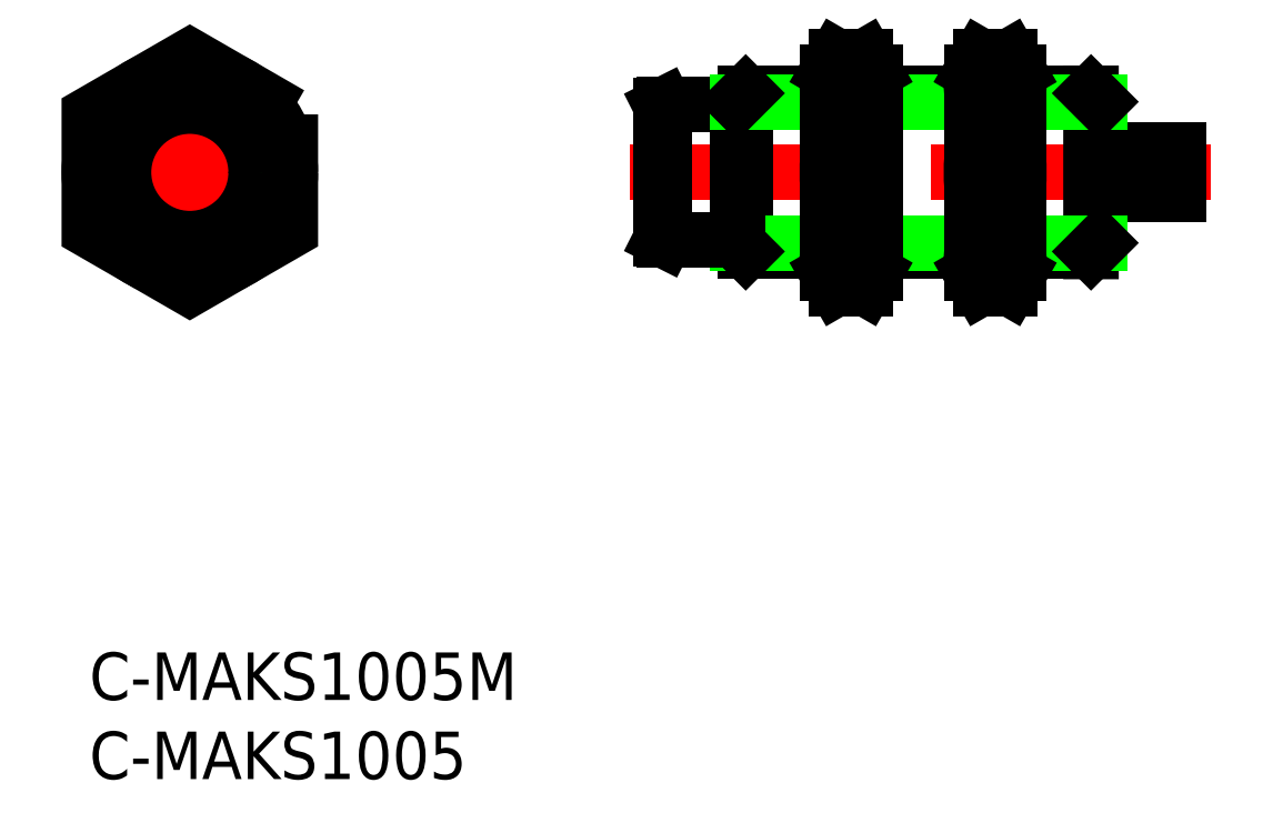
<metadata>
{"format":"dxf","ext":"dxf","renderer":"ezdxf+matplotlib","layout":"modelspace","background":"white","min_lineweight":24,"dpi":150}
</metadata>
<code>
0
SECTION
2
ENTITIES
0
INSERT
8
0
2
*U17
10
0
20
0
30
0
0
INSERT
8
0
2
*U18
10
0
20
0
30
0
0
LINE
8
0
10
41.47
20
25.34
30
0.305
11
46.63
21
25.34
31
0.2905
0
LINE
8
0
10
49.63
20
25.34
30
0.282
11
55.73
21
25.34
31
0.2648
0
LINE
8
0
10
58.73
20
25.34
30
0.2564
11
63.29
21
25.34
31
0.2435
0
LINE
8
0
10
63.29
20
35.34
30
0.3046
11
58.73
21
35.34
31
0.2924
0
LINE
8
0
10
55.73
20
35.34
30
0.2844
11
49.63
21
35.34
31
0.268
0
LINE
8
0
10
46.63
20
35.34
30
0.26
11
41.47
21
35.34
31
0.2462
0
LINE
8
0
10
36.13
20
26.15
30
0
11
36.35
21
26.04
31
0.275
0
LINE
8
0
10
36.13
20
34.53
30
0
11
36.35
21
34.64
31
0.275
0
LINE
8
0
10
36.35
20
34.64
30
0.275
11
40.93
21
34.64
31
0.275
0
LINE
8
CENTER
10
34.13
20
30.34
30
0.275
11
70.83
21
30.34
31
0.275
0
LINE
8
0
10
63.83
20
31.74
30
0.2832
11
68.83
21
31.74
31
0.275
0
LINE
8
0
10
63.83
20
28.94
30
0.2649
11
68.83
21
28.94
31
0.275
0
LINE
8
0
10
63.83
20
25.88
30
0.2469
11
63.83
21
34.8
31
0.3013
0
LINE
8
0
10
63.29
20
25.34
30
0.2435
11
63.29
21
35.34
31
0.3046
0
LINE
8
0
10
40.93
20
25.88
30
0.02754
11
40.93
21
34.8
31
-0.02754
0
LINE
8
0
10
41.47
20
25.34
30
0.3065
11
41.47
21
35.34
31
0.2448
0
LINE
8
0
10
36.35
20
26.04
30
0.275
11
36.35
21
34.64
31
0.275
0
LINE
8
0
10
36.13
20
34.53
30
0
11
36.13
21
26.15
31
0
0
LINE
8
0
10
40.93
20
34.8
30
0.2481
11
46.63
21
34.8
31
0.2613
0
LINE
8
0
10
49.63
20
34.8
30
0.2683
11
55.73
21
34.8
31
0.2825
0
LINE
8
0
10
58.73
20
34.8
30
0.2895
11
63.83
21
34.8
31
0.3013
0
LINE
8
0
10
40.93
20
25.88
30
0.02754
11
46.63
21
25.88
31
0.2892
0
LINE
8
0
10
49.63
20
25.88
30
0.2818
11
55.73
21
25.88
31
0.2668
0
LINE
8
0
10
58.73
20
25.88
30
0.2594
11
63.83
21
25.88
31
0.2469
0
LINE
8
0
10
40.93
20
34.8
30
0.2481
11
41.47
21
35.34
31
0.2448
0
LINE
8
0
10
40.93
20
25.88
30
0.02754
11
41.47
21
25.34
31
0.3065
0
LINE
8
0
10
63.29
20
35.34
30
0.3046
11
63.83
21
34.8
31
0.3013
0
LINE
8
0
10
63.29
20
25.34
30
0.2435
11
63.83
21
25.88
31
0.2469
0
ARC
8
0
10
58.76
20
30.34
30
-0.001274
40
12.13
50
162.4
51
197.6
0
LINE
8
0
10
49.63
20
23.99
30
-0.001274
11
49.63
21
36.69
31
-0.001274
0
ARC
8
0
10
37.49
20
30.34
30
-0.001274
40
12.13
50
342.4
51
17.59
0
LINE
8
0
10
47.19
20
23.01
30
-0.001274
11
49.06
21
23.01
31
-0.001274
0
LINE
8
0
10
49.06
20
26.67
30
-0.001274
11
47.19
21
26.67
31
-0.001274
0
LINE
8
0
10
46.63
20
23.99
30
-0.001274
11
47.19
21
23.01
31
-0.001274
0
ARC
8
0
10
49.87
20
24.84
30
-0.001274
40
3.246
50
145.6
51
205.6
0
ARC
8
0
10
46.38
20
24.84
30
-0.001274
40
3.246
50
334.4
51
34.38
0
LINE
8
0
10
49.63
20
23.99
30
-0.001274
11
49.06
21
23.01
31
-0.001274
0
LINE
8
0
10
47.19
20
34
30
-0.001274
11
49.06
21
34
31
-0.001274
0
LINE
8
0
10
49.06
20
37.67
30
-0.001274
11
47.19
21
37.67
31
-0.001274
0
ARC
8
0
10
49.87
20
35.84
30
-0.001274
40
3.246
50
154.4
51
214.4
0
LINE
8
0
10
46.63
20
36.69
30
-0.001274
11
47.19
21
37.67
31
-0.001274
0
LINE
8
0
10
49.63
20
36.69
30
-0.001274
11
49.06
21
37.67
31
-0.001274
0
ARC
8
0
10
46.38
20
35.84
30
-0.001274
40
3.246
50
325.6
51
25.62
0
ARC
8
0
10
67.87
20
30.34
30
0.00149
40
12.13
50
162.4
51
197.6
0
LINE
8
0
10
58.73
20
23.99
30
0.00149
11
58.73
21
36.69
31
0.00149
0
ARC
8
0
10
46.6
20
30.34
30
0.00149
40
12.13
50
342.4
51
17.59
0
LINE
8
0
10
56.3
20
23.01
30
0.00149
11
58.17
21
23.01
31
0.00149
0
LINE
8
0
10
58.17
20
26.67
30
0.00149
11
56.3
21
26.67
31
0.00149
0
LINE
8
0
10
55.73
20
23.99
30
0.00149
11
56.3
21
23.01
31
0.00149
0
ARC
8
0
10
58.98
20
24.84
30
0.00149
40
3.246
50
145.6
51
205.6
0
ARC
8
0
10
55.49
20
24.84
30
0.00149
40
3.246
50
334.4
51
34.38
0
LINE
8
0
10
58.73
20
23.99
30
0.00149
11
58.17
21
23.01
31
0.00149
0
LINE
8
0
10
56.3
20
34
30
0.00149
11
58.17
21
34
31
0.00149
0
LINE
8
0
10
58.17
20
37.67
30
0.00149
11
56.3
21
37.67
31
0.00149
0
ARC
8
0
10
58.98
20
35.84
30
0.00149
40
3.246
50
154.4
51
214.4
0
LINE
8
0
10
55.73
20
36.69
30
0.00149
11
56.3
21
37.67
31
0.00149
0
LINE
8
0
10
58.73
20
36.69
30
0.00149
11
58.17
21
37.67
31
0.00149
0
ARC
8
0
10
55.49
20
35.84
30
0.00149
40
3.246
50
325.6
51
25.62
0
LINE
8
0
10
46.63
20
36.69
30
-0.001274
11
46.63
21
23.99
31
-0.001274
0
LINE
8
0
10
55.73
20
36.69
30
0.00149
11
55.73
21
23.99
31
0.00149
0
CIRCLE
8
0
10
6.35
20
30.34
30
0
40
5
0
LINE
8
CENTER
10
6.35
20
22.01
30
0
11
6.35
21
38.67
31
0
0
LINE
8
CENTER
10
13.7
20
30.34
30
0
11
-1
21
30.34
31
0
0
CIRCLE
8
0
10
6.35
20
30.34
30
0
40
4.458
0
CIRCLE
8
0
10
6.35
20
30.34
30
0.275
40
4.3
0
LINE
8
0
10
36.35
20
26.04
30
0.275
11
40.93
21
26.04
31
0.275
0
CIRCLE
8
0
10
6.35
20
30.34
30
0
40
4.19
0
CIRCLE
8
0
10
6.35
20
30.34
30
0
40
6.35
0
POLYLINE
8
0
66
     1
10
0
20
0
30
0
70
     1
0
VERTEX
8
0
10
12.7
20
34
30
0
0
VERTEX
8
0
10
6.35
20
37.67
30
0
0
VERTEX
8
0
10
-1.186e-13
20
34
30
0
0
VERTEX
8
0
10
-1.186e-13
20
26.67
30
0
0
VERTEX
8
0
10
6.35
20
23.01
30
0
0
VERTEX
8
0
10
12.7
20
26.67
30
0
0
SEQEND
8
0
0
LINE
8
0
10
68.83
20
31.74
30
0.275
11
68.83
21
28.94
31
0.275
0
ENDSEC
0
EOF

</code>
